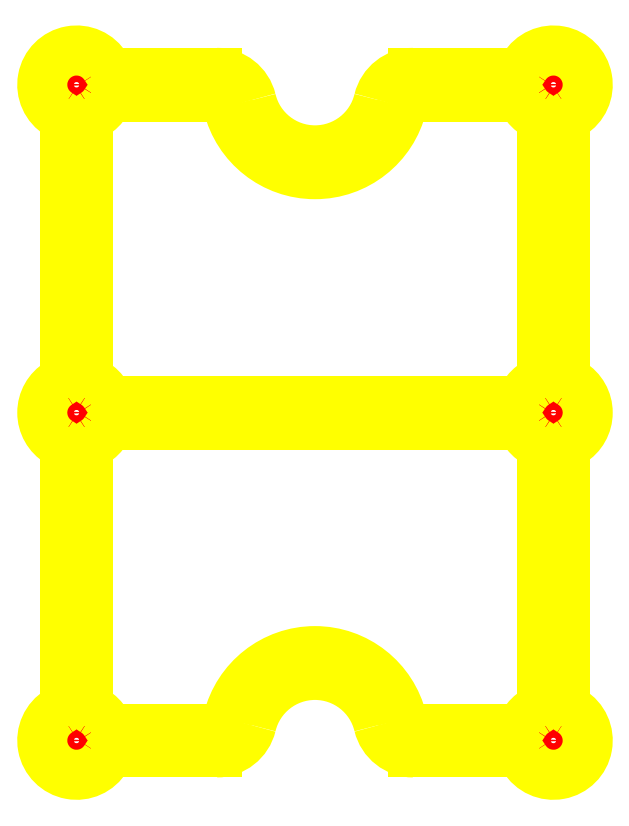
<metadata>
{"format":"dxf","ext":"dxf","renderer":"ezdxf+matplotlib","layout":"modelspace","background":"white","min_lineweight":24,"dpi":150}
</metadata>
<code>
0
SECTION
2
ENTITIES
0
CIRCLE
8
0
10
40
20
0
30
0
40
2.25
0
CIRCLE
8
0
10
-40
20
0
30
0
40
2.25
0
CIRCLE
8
0
10
-40
20
55
30
0
40
2.25
0
CIRCLE
8
0
10
40
20
55
30
0
40
2.25
0
CIRCLE
8
0
10
40
20
0
30
0
40
3.75
0
CIRCLE
8
0
10
-40
20
0
30
0
40
3.75
0
CIRCLE
8
0
10
-40
20
55
30
0
40
3.75
0
CIRCLE
8
0
10
40
20
55
30
0
40
3.75
0
ARC
8
0
10
33.36
20
59
30
0
40
2
50
270
51
328.9
0
ARC
8
0
10
40
20
55
30
0
40
5.75
50
301.1
51
148.9
0
ARC
8
0
10
44
20
48.36
30
0
40
2
50
121.1
51
180
0
ARC
8
0
10
33.36
20
51
30
0
40
2
50
31.07
51
90
0
ARC
8
0
10
40
20
55
30
0
40
5.75
50
211.1
51
238.9
0
ARC
8
0
10
-40
20
55
30
0
40
5.75
50
31.07
51
238.9
0
ARC
8
0
10
-33.36
20
59
30
0
40
2
50
211.1
51
270
0
ARC
8
0
10
-36
20
48.36
30
0
40
2
50
121.1
51
180
0
ARC
8
0
10
-40
20
55
30
0
40
5.75
50
301.1
51
328.9
0
ARC
8
0
10
-44
20
6.638
30
0
40
2
50
301.1
51
0
0
ARC
8
0
10
-36
20
6.638
30
0
40
2
50
180
51
238.9
0
ARC
8
0
10
36
20
6.638
30
0
40
2
50
301.1
51
0
0
ARC
8
0
10
44
20
6.638
30
0
40
2
50
180
51
238.9
0
ARC
8
0
10
-36
20
-6.638
30
0
40
2
50
121.1
51
180
0
ARC
8
0
10
36
20
-6.638
30
0
40
2
50
0
51
58.93
0
ARC
8
0
10
40
20
0
30
0
40
5.75
50
301.1
51
58.93
0
ARC
8
0
10
44
20
-6.638
30
0
40
2
50
121.1
51
180
0
ARC
8
0
10
-33.36
20
51
30
0
40
2
50
90
51
148.9
0
ARC
8
0
10
-44
20
48.36
30
0
40
2
50
0
51
58.93
0
LINE
8
0
10
-42
20
48.36
30
0
11
-42
21
6.638
31
0
0
LINE
8
0
10
-38
20
6.638
30
0
11
-38
21
48.36
31
0
0
ARC
8
0
10
36
20
48.36
30
0
40
2
50
0
51
58.93
0
LINE
8
0
10
38
20
48.36
30
0
11
38
21
6.638
31
0
0
LINE
8
0
10
42
20
6.638
30
0
11
42
21
48.36
31
0
0
CIRCLE
8
0
10
-40
20
-55
30
0
40
2.25
0
CIRCLE
8
0
10
40
20
-55
30
0
40
2.25
0
CIRCLE
8
0
10
-40
20
-55
30
0
40
3.75
0
CIRCLE
8
0
10
40
20
-55
30
0
40
3.75
0
ARC
8
0
10
33.36
20
-59
30
0
40
2
50
31.07
51
90
0
ARC
8
0
10
40
20
-55
30
0
40
5.75
50
211.1
51
58.93
0
ARC
8
0
10
44
20
-48.36
30
0
40
2
50
180
51
238.9
0
ARC
8
0
10
40
20
-55
30
0
40
5.75
50
121.1
51
148.9
0
ARC
8
0
10
-40
20
-55
30
0
40
5.75
50
121.1
51
328.9
0
ARC
8
0
10
-36
20
-48.36
30
0
40
2
50
180
51
238.9
0
ARC
8
0
10
-40
20
-55
30
0
40
5.75
50
31.07
51
58.93
0
ARC
8
0
10
-33.36
20
-51
30
0
40
2
50
211.1
51
270
0
ARC
8
0
10
-44
20
-48.36
30
0
40
2
50
301.1
51
-0
0
LINE
8
0
10
-38
20
-6.638
30
0
11
-38
21
-48.36
31
0
0
ARC
8
0
10
36
20
-48.36
30
0
40
2
50
301.1
51
-0
0
LINE
8
0
10
38
20
-48.36
30
0
11
38
21
-6.638
31
0
0
LINE
8
0
10
42
20
-6.638
30
0
11
42
21
-48.36
31
0
0
ARC
8
0
10
-40
20
0
30
0
40
5.75
50
31.07
51
58.93
0
ARC
8
0
10
-33.36
20
4
30
0
40
2
50
211.1
51
270
0
LINE
8
0
10
-33.36
20
2
30
0
11
33.36
21
2
31
0
0
ARC
8
0
10
40
20
0
30
0
40
5.75
50
121.1
51
148.9
0
ARC
8
0
10
33.36
20
4
30
0
40
2
50
270
51
328.9
0
ARC
8
0
10
40
20
0
30
0
40
5.75
50
211.1
51
238.9
0
ARC
8
0
10
33.36
20
-4
30
0
40
2
50
31.07
51
90
0
LINE
8
0
10
-33.36
20
-2
30
0
11
33.36
21
-2
31
0
0
ARC
8
0
10
-33.36
20
-4
30
0
40
2
50
90
51
148.9
0
LINE
8
0
10
-33.36
20
-53
30
0
11
-16.52
21
-53
31
0
0
ARC
8
0
10
-16.52
20
-51
30
0
40
2
50
270
51
346.4
0
ARC
8
0
10
33.36
20
-51
30
0
40
2
50
270
51
328.9
0
LINE
8
0
10
33.36
20
-53
30
0
11
16.52
21
-53
31
0
0
ARC
8
0
10
-8e-06
20
-55
30
0
40
15
50
13.61
51
166.4
0
ARC
8
0
10
16.52
20
-51
30
0
40
2
50
193.6
51
270
0
ARC
8
0
10
-33.36
20
-59
30
0
40
2
50
90
51
148.9
0
ARC
8
0
10
-8e-06
20
-55
30
0
40
11
50
13.61
51
166.4
0
ARC
8
0
10
16.52
20
-51
30
0
40
6
50
193.6
51
270
0
ARC
8
0
10
-16.52
20
-51
30
0
40
6
50
270
51
346.4
0
LINE
8
0
10
-16.52
20
-57
30
0
11
-33.36
21
-57
31
0
0
LINE
8
0
10
16.52
20
-57
30
0
11
33.36
21
-57
31
0
0
LINE
8
0
10
-33.36
20
53
30
0
11
-16.52
21
53
31
0
0
ARC
8
0
10
-16.52
20
51
30
0
40
2
50
13.61
51
90
0
LINE
8
0
10
33.36
20
53
30
0
11
16.52
21
53
31
0
0
ARC
8
0
10
-8e-06
20
55
30
0
40
15
50
193.6
51
346.4
0
ARC
8
0
10
16.52
20
51
30
0
40
2
50
90
51
166.4
0
ARC
8
0
10
-8e-06
20
55
30
0
40
11
50
193.6
51
346.4
0
ARC
8
0
10
16.52
20
51
30
0
40
6
50
90
51
166.4
0
ARC
8
0
10
-16.52
20
51
30
0
40
6
50
13.61
51
90
0
LINE
8
0
10
-16.52
20
57
30
0
11
-33.36
21
57
31
0
0
LINE
8
0
10
16.52
20
57
30
0
11
33.36
21
57
31
0
0
ARC
8
0
10
-40
20
0
30
0
40
5.75
50
121.1
51
238.9
0
LINE
8
0
10
-42
20
-48.36
30
0
11
-42
21
-6.638
31
0
0
ARC
8
0
10
-44
20
-6.638
30
0
40
2
50
0
51
58.93
0
ARC
8
0
10
-40
20
0
30
0
40
5.75
50
301.1
51
328.9
0
ENDSEC
0
EOF

</code>
